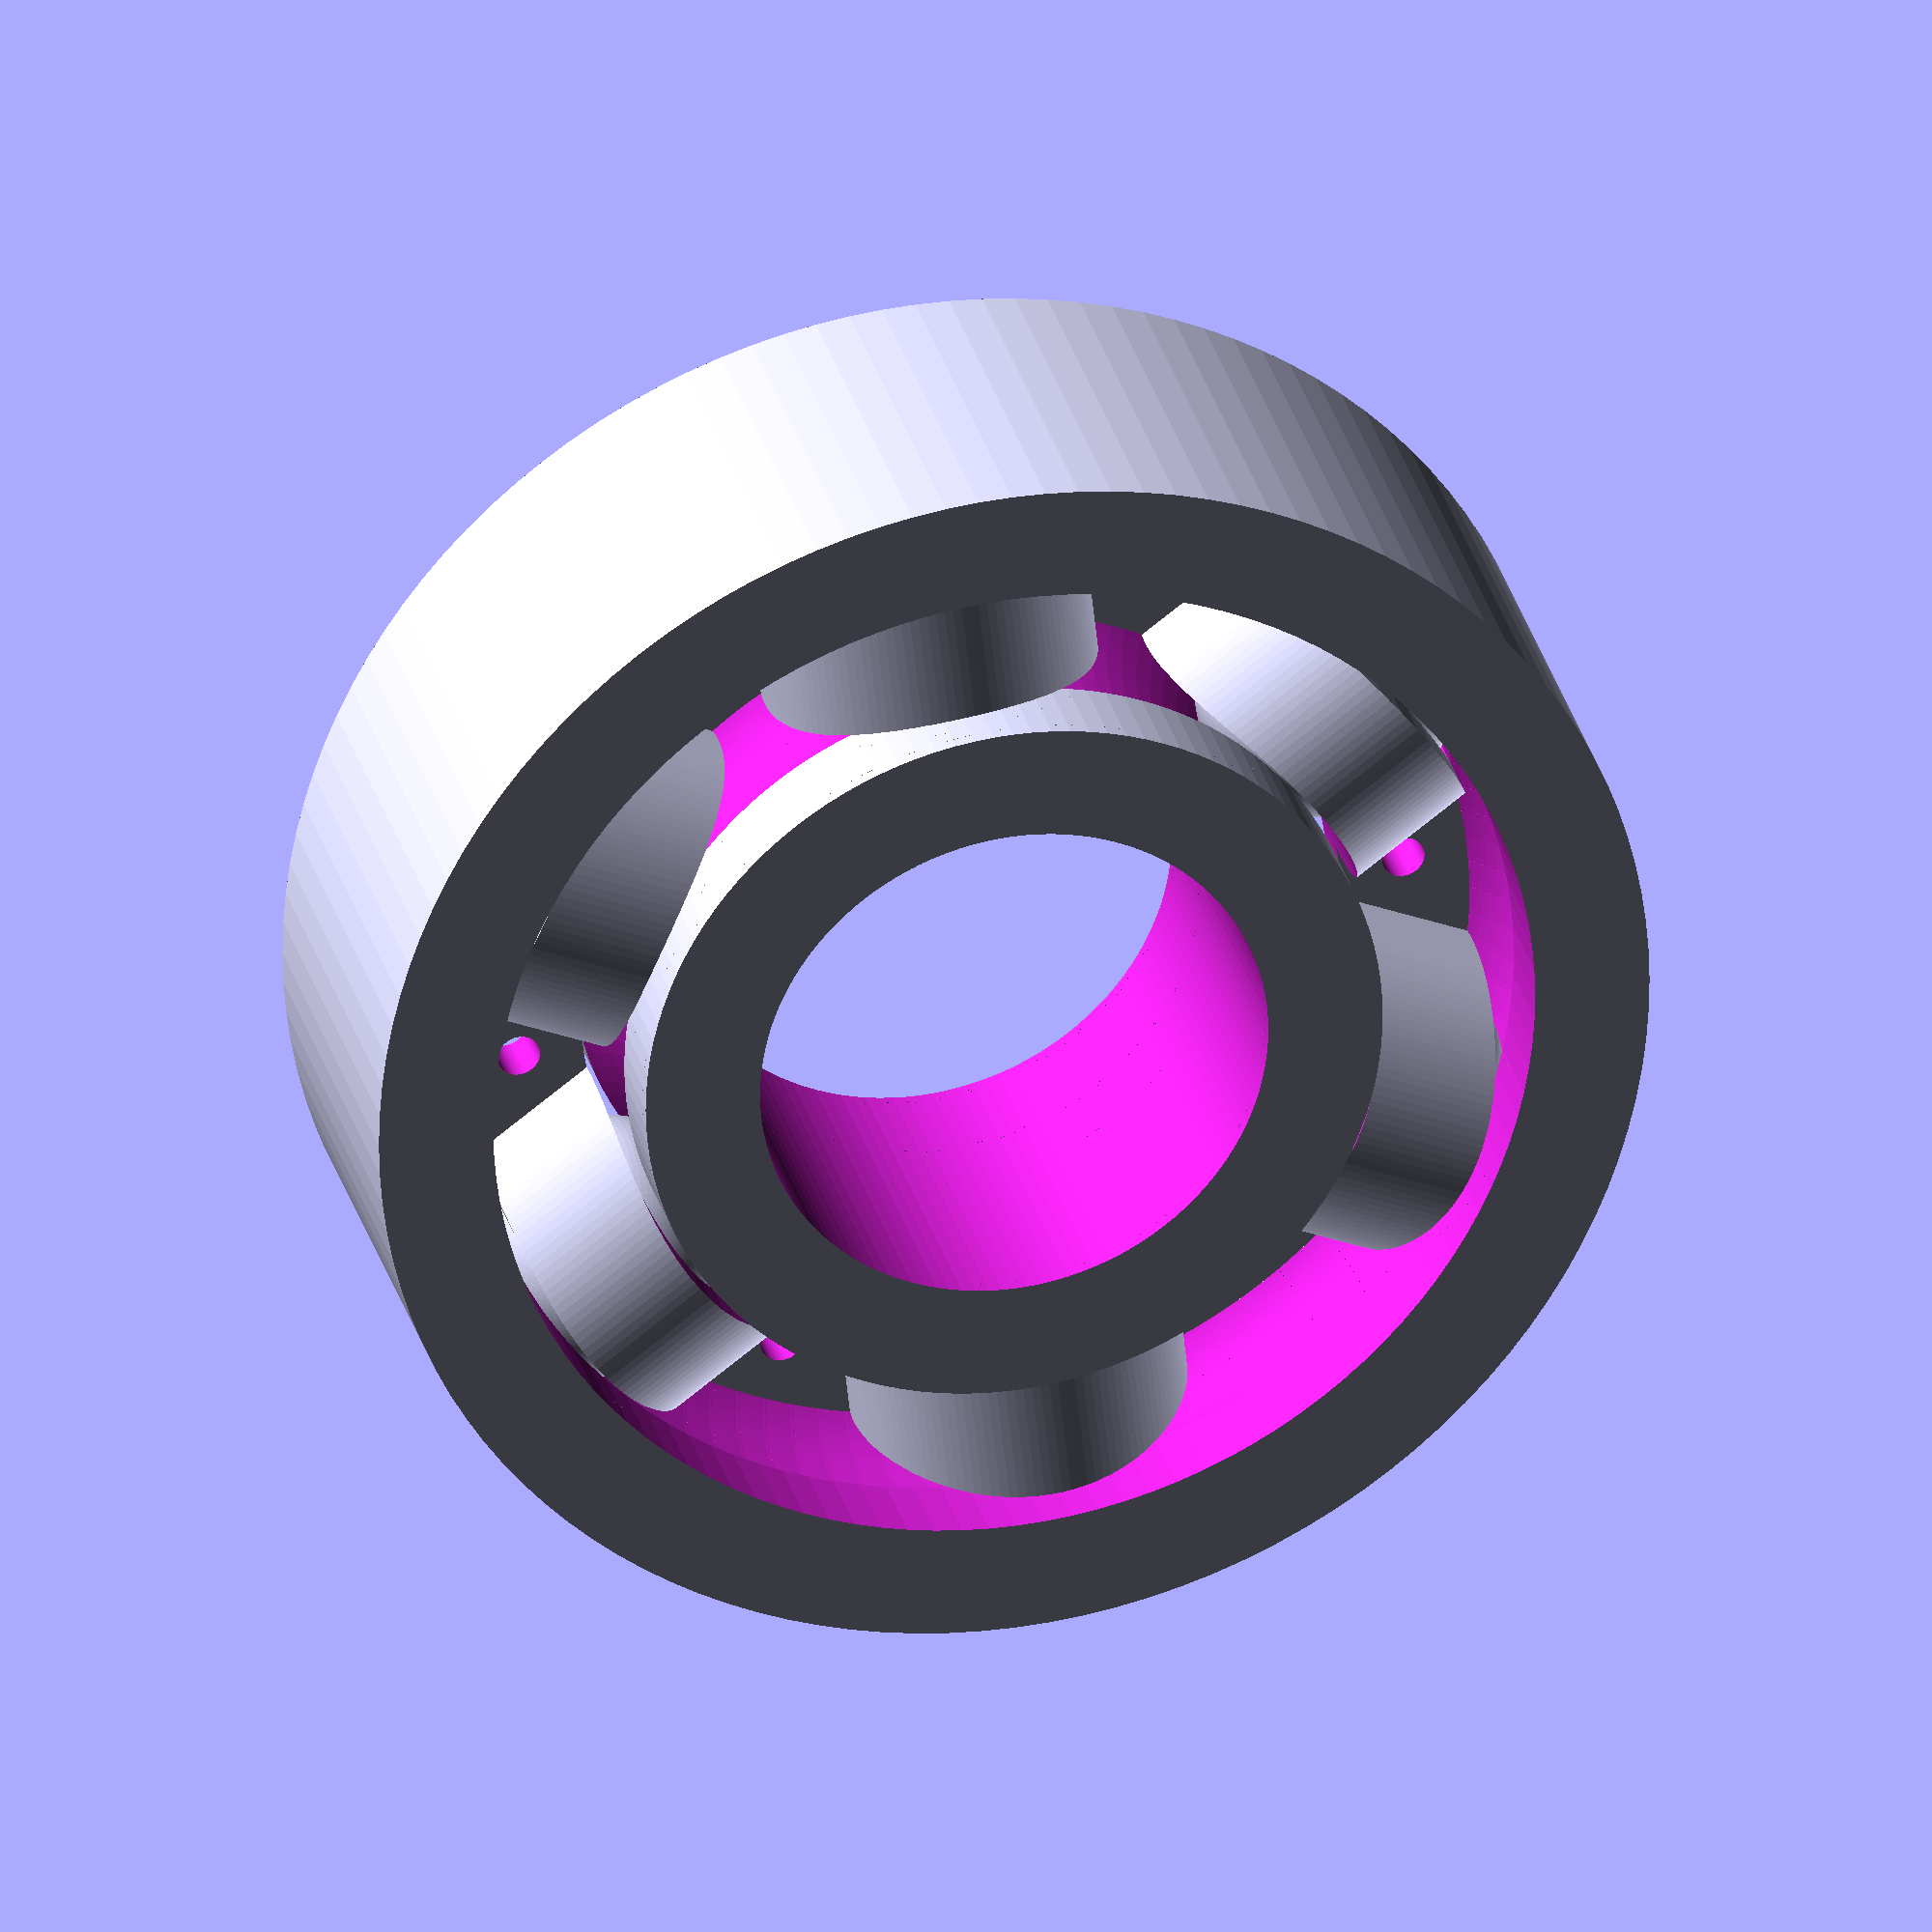
<openscad>
/*---------------------------------------------------------\
|     From: Ekobots Innovation Ltda - www.ekobots.com.br   |
|       by: Juan Sirgado y Antico - www.jsya.com.br        |
|----------------------------------------------------------|
|          Program Radial Bearing - 2015/11/29             |
|               All rights reserved 2015                   |
|---------------------------------------------------------*/

/* [ Global ] */

/* [ Bearing (Cup/Cone)] */

// Bearing external diameter in millimeters.
bearing_diameter = 50;
// Bearing internal diameter(central hole) in millimeters.
bearing_hole = 20;
// Bearing height in millimeters.
bearing_height = 15;
// bearing rings thickness in millimeters.
bearing_thickness = 4.5;

/* [ Roller ] */

// sphere diameter;
sphere_diameter = 10; 
// number of spheres;
number_spheres = 6;

/* [ Cage ] */

//Type of cage: 0-No Cage; 1-One Cage; 2-Two Half Cages;3-Full Cage;
cage_type = 1; // [0,1,2,3]

/* [ Parts ] */

//Bearing parts to render: 1-Cup; 2-Cone; 3-Cage; 4-Roller; 5-Roller set; 6-Full;
part_render = 6; // [1,2,3,4,5,6]

/* [ Hidden ] */

be = bearing_diameter;  // bearing external diameter
bi = bearing_hole;      // bearing internal diameter 
bh = bearing_height;    // bearing height
bt = bearing_thickness; // bearing rings thickness
sd = sphere_diameter;   // sphere diameter;
ns = number_spheres;    // number of spheres;
gr = cage_type;   // type of cage(0-No cage, 1-One cage, 2-Two cages, 3-Full cage)
pr = part_render; // part to render(1-Cup, 2-Cone 3-Cage, 4-Roller, 5-Roller set, 6=Full) 
ac = 0.25;  // adjust value for object cut;
ad = sd/10; // adjust value for sphere house cut;
fn = 120;   // number of faces for objects;
//---------------------------------------------------------|
radial_bearing_parts();
//---------------------------------------------------------|
module radial_bearing_parts()
{
   if(pr==1)
     radial_external_ring();
   if(pr==2)
     radial_internal_ring();
   if(pr==3&&gr!=0)
     radial_cage();
   if(pr==4)
     radial_roller();
   if(pr==5)
     radial_rollers();
   if(pr==6)
     radial_bearing();
}
//---------------------------------------------------------|
module radial_bearing()
{
   radial_external_ring();
   radial_internal_ring();
   radial_rollers();
   if((gr==1)||(gr==3))
   {
      radial_cage();
   }
   else if(gr==2)  
   {
      for(r=[0,180])
         rotate([r,0,0])
            radial_cage();
   }
}
//---------------------------------------------------------|
module radial_external_ring()
{
   // cup render
   difference()
   {
      translate([0,0,0])
         cylinder(h=bh,d=be,center=true,$fn=fn);
      translate([0,0,0])
         cylinder(h=bh+ac,d=(be-(bt*2)),center=true,$fn=fn);
      translate([0,0,0])
         radial_channel();
   }
}
//---------------------------------------------------------|
module radial_internal_ring()
{
   // cone render
   difference()
   {
      translate([0,0,0])
         cylinder(h=bh,d=bi+(bt*2),center=true,$fn=fn);
      translate([0,0,0])
         cylinder(h=bh+ac,d=bi,center=true,$fn=fn);
      translate([0,0,0])
         radial_channel();
   }
}
//---------------------------------------------------------|
module radial_rollers()
{
   // roller render
   ri = 360/ns;  // rotation incremente;
   for(r=[ri:ri:361])
      rotate([0,0,r])
         translate([(be+bi)/4,0,0])
            radial_roller();
}
//---------------------------------------------------------|
module radial_roller()
{
   // individual roller 
   translate([0,0,0])
      sphere(d=sd,center=true,$fn=fn);
}
//---------------------------------------------------------|
module radial_cage()
{
   // cage render
   rd = 360/ns;               // rotation degrees;
   rt = (be-bi)/2-(2*bt)-2;   // ring thickness
   re = (be+bi+sd)/2;         // ring external diamater
   ri = (be+bi-sd)/2;         // ring internal diamater
   cp = gr==2?-sd/2:-sd/1.25; // cut position
   rp = gr==1?cp/4:0;         // ring position
   difference()
   {
      union()
      {
         difference()
         {
            translate([0,0,rp])
               cylinder(h=sd/4,d=re,center=true,$fn=fn);
            translate([0,0,rp])
               cylinder(h=sd/4+ac,d=ri,center=true,$fn=fn);
         }
         intersection()
         {
            difference()
            {
               translate([0,0,0])
                  cylinder(h=bh-1,d=re,center=true,$fn=fn);
               translate([0,0,0])
                  cylinder(h=bh-1+ac,d=ri,center=true,$fn=fn);
            }
            for(r=[rd:rd:361])
               rotate([0,0,r])
                  translate([(be+bi)/4,0,0])
                     rotate([0,90,0])
                        cylinder(h=sd,d=sd*1.3,center=true,$fn=fn);
         }
      }
      if(gr!=3)      
         translate([0,0,cp])
            cylinder(h=sd,d=be+ac,center=true,$fn=fn);
      for(r=[rd:rd:361])
         rotate([0,0,r])
            translate([(be+bi)/4,0,0])
               sphere(d=sd+(ad),center=true,$fn=fn);
      for(r=[rd:rd:361])
         rotate([0,0,r+(rd/2)])
            translate([(be+bi)/4,0,0])
                cylinder(h=bh,d=sd/6,center=true,$fn=fn);
   }
}
//---------------------------------------------------------|
module radial_channel()
{
   pi = 3.1415926535897932384626433832795028841971693993751;
   ri = 360/fn;     // rotation incremente;
   ch = (be*pi)/fn; // cylinder height;
   for(r=[ri:ri:361])
      rotate([0,0,r])
         translate([(be+bi)/4,0,0])
            rotate([90,0,0])
               cylinder(h=ch,d=sd+ac,center=true,$fn=fn);
}
//---------------------------------------------------------|
</openscad>
<views>
elev=149.6 azim=83.8 roll=194.2 proj=o view=wireframe
</views>
